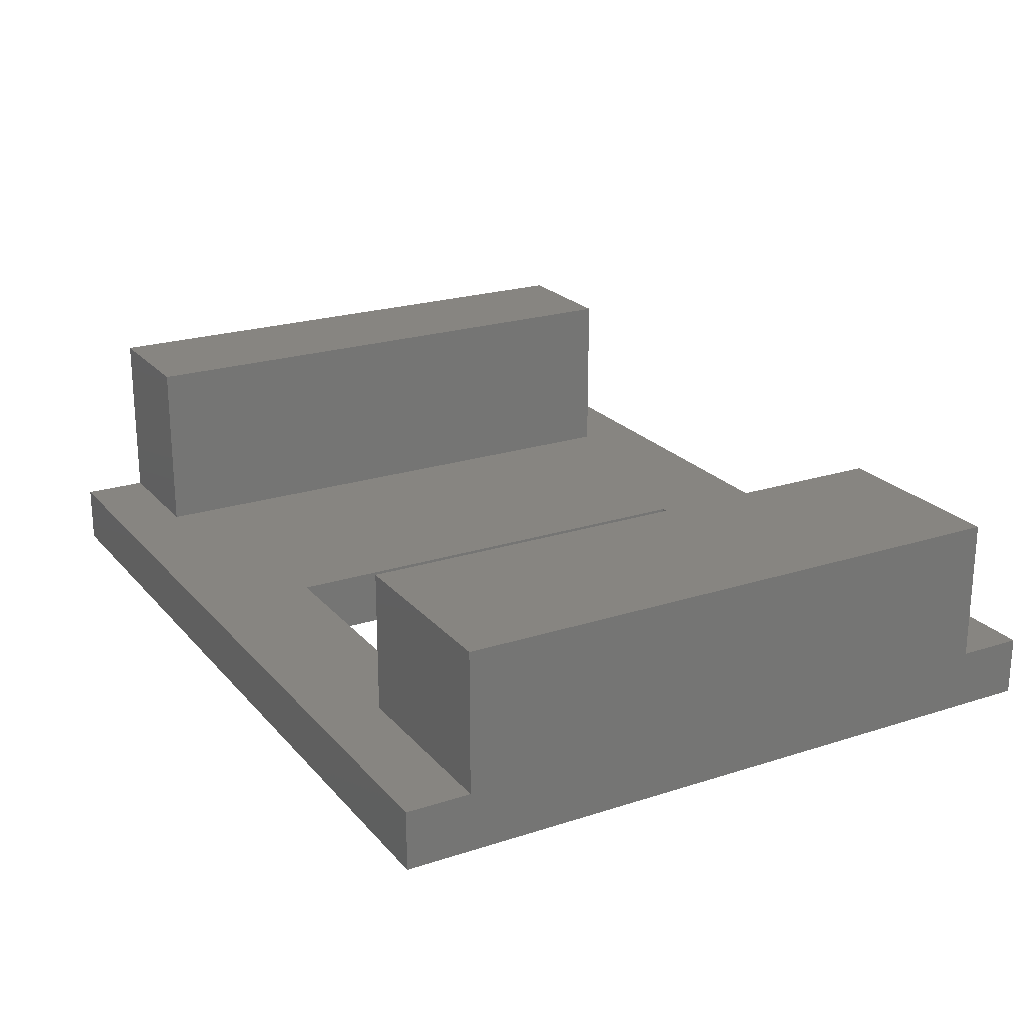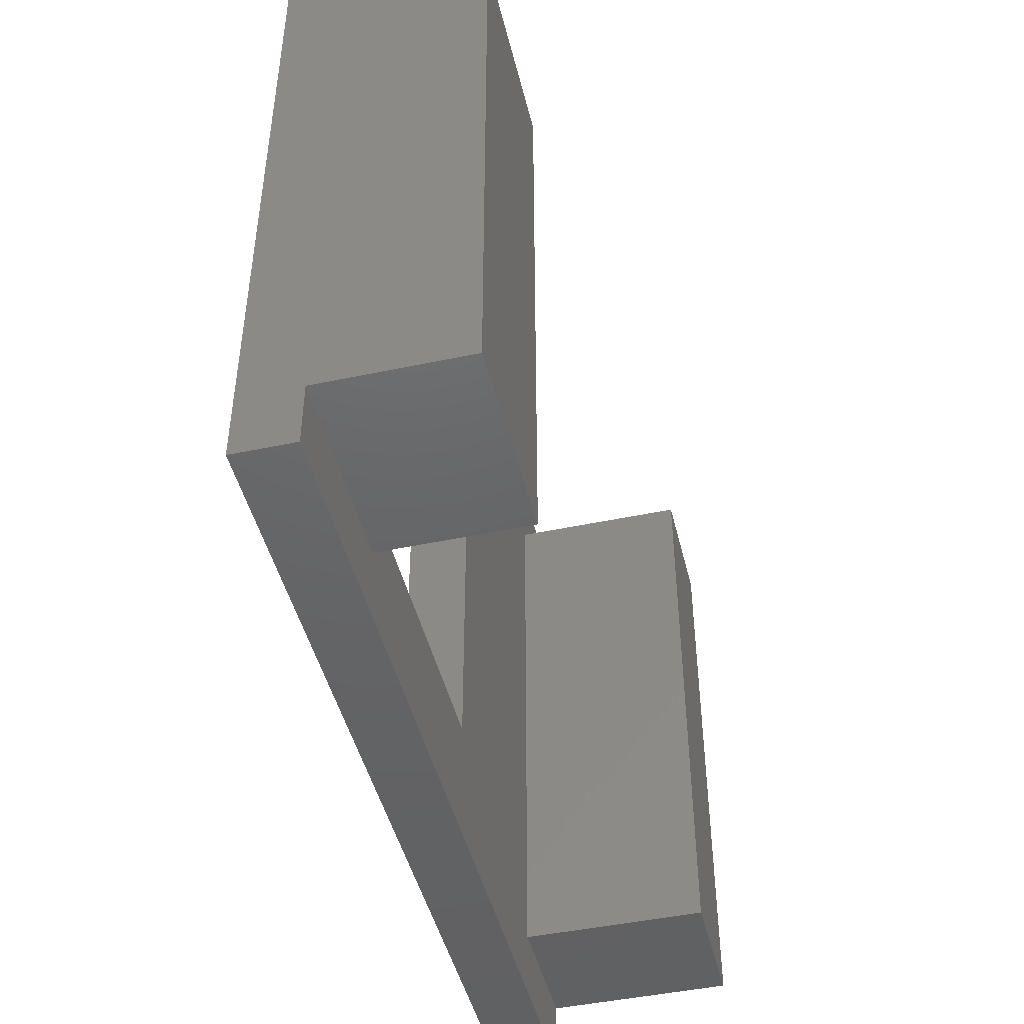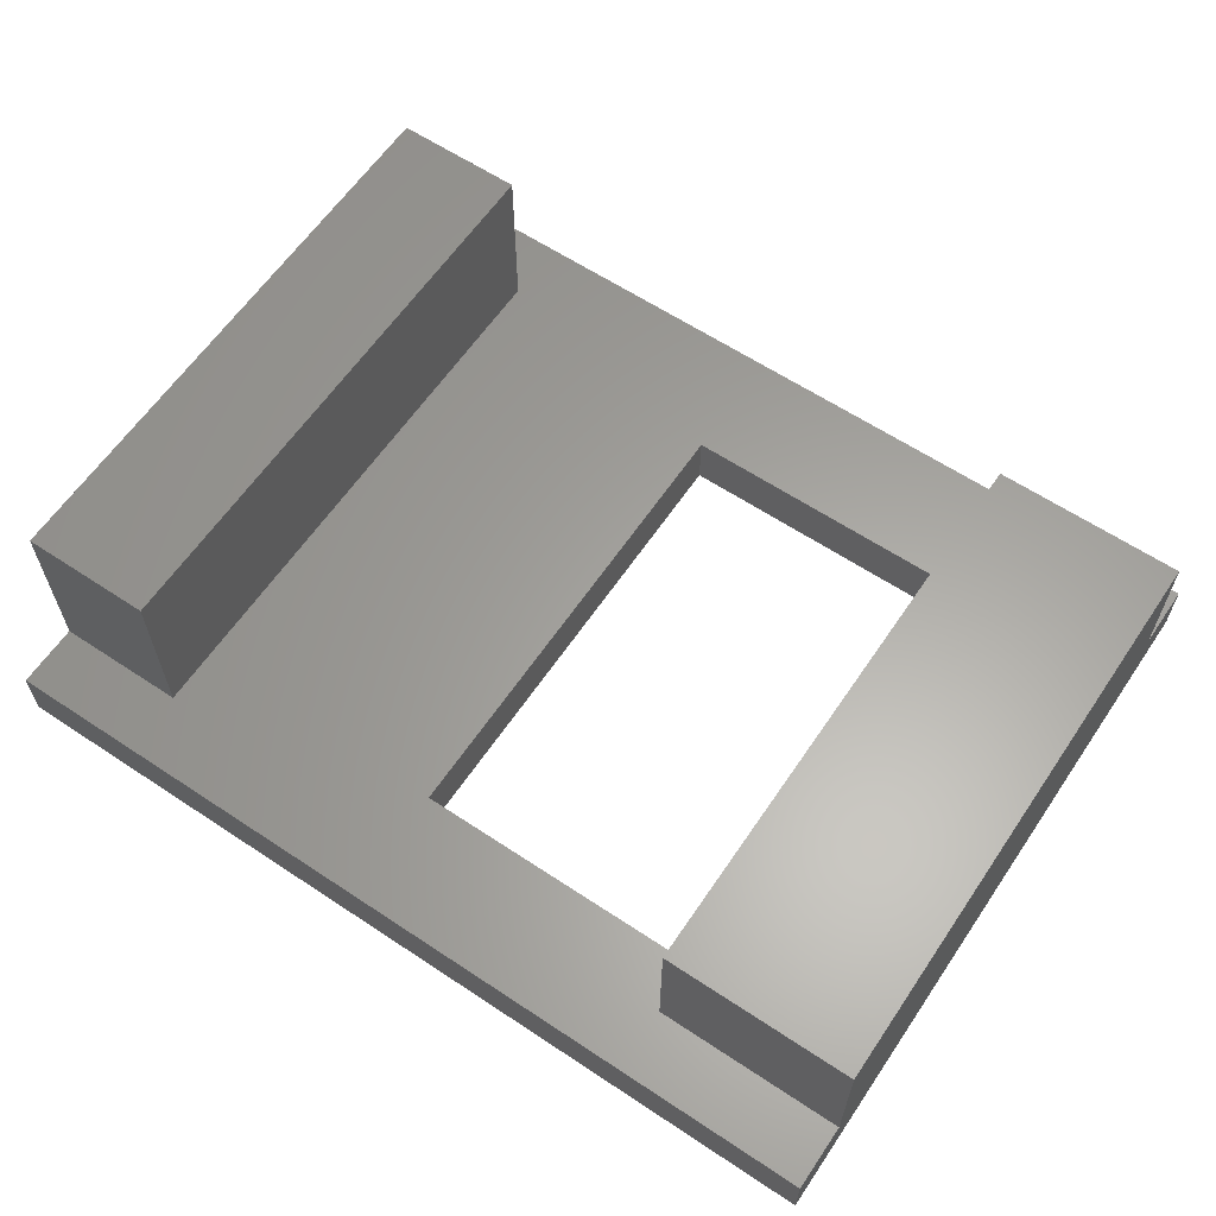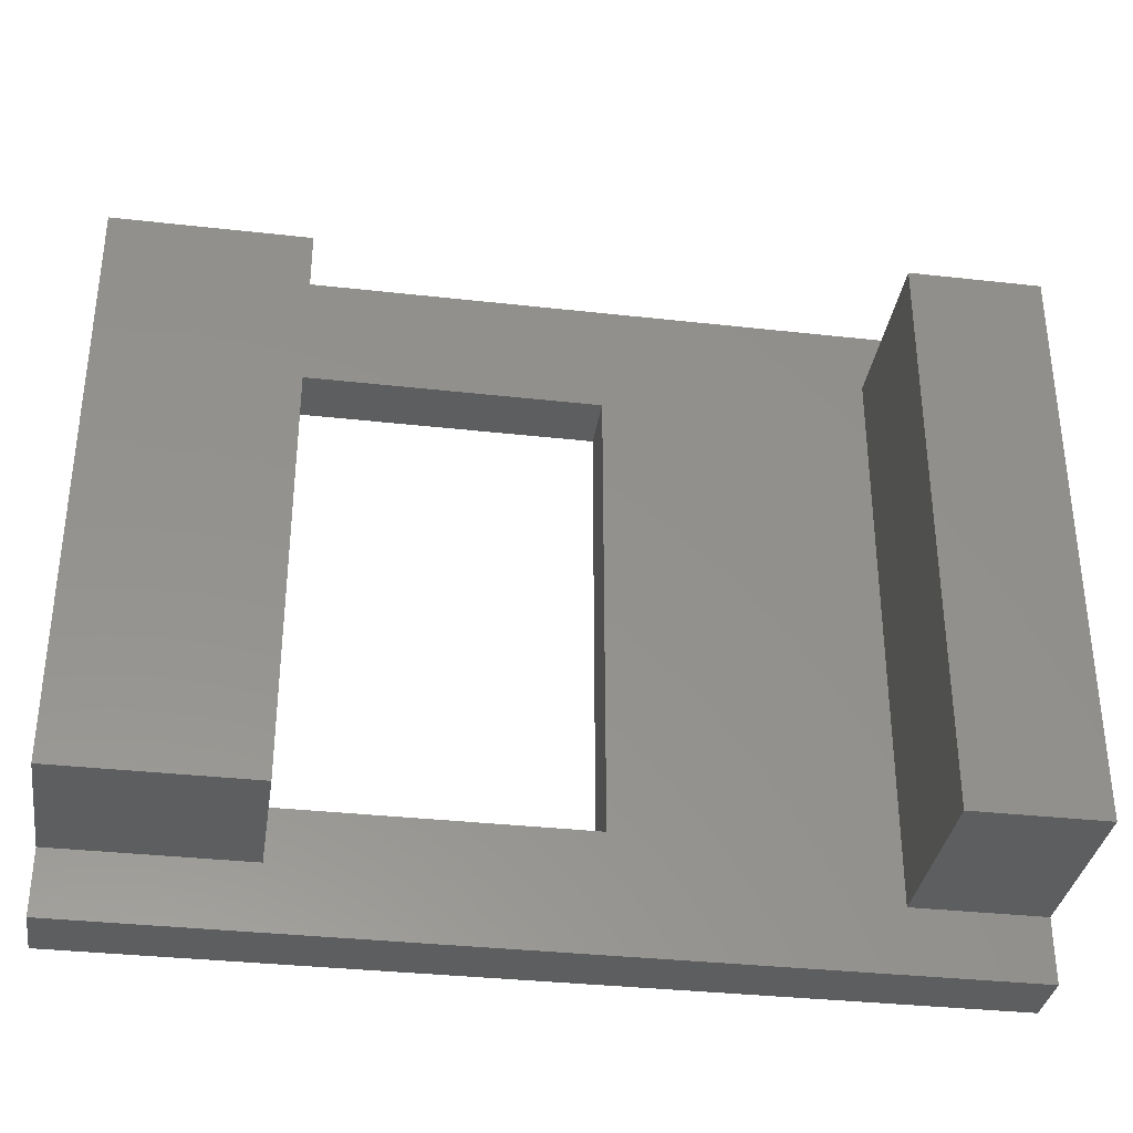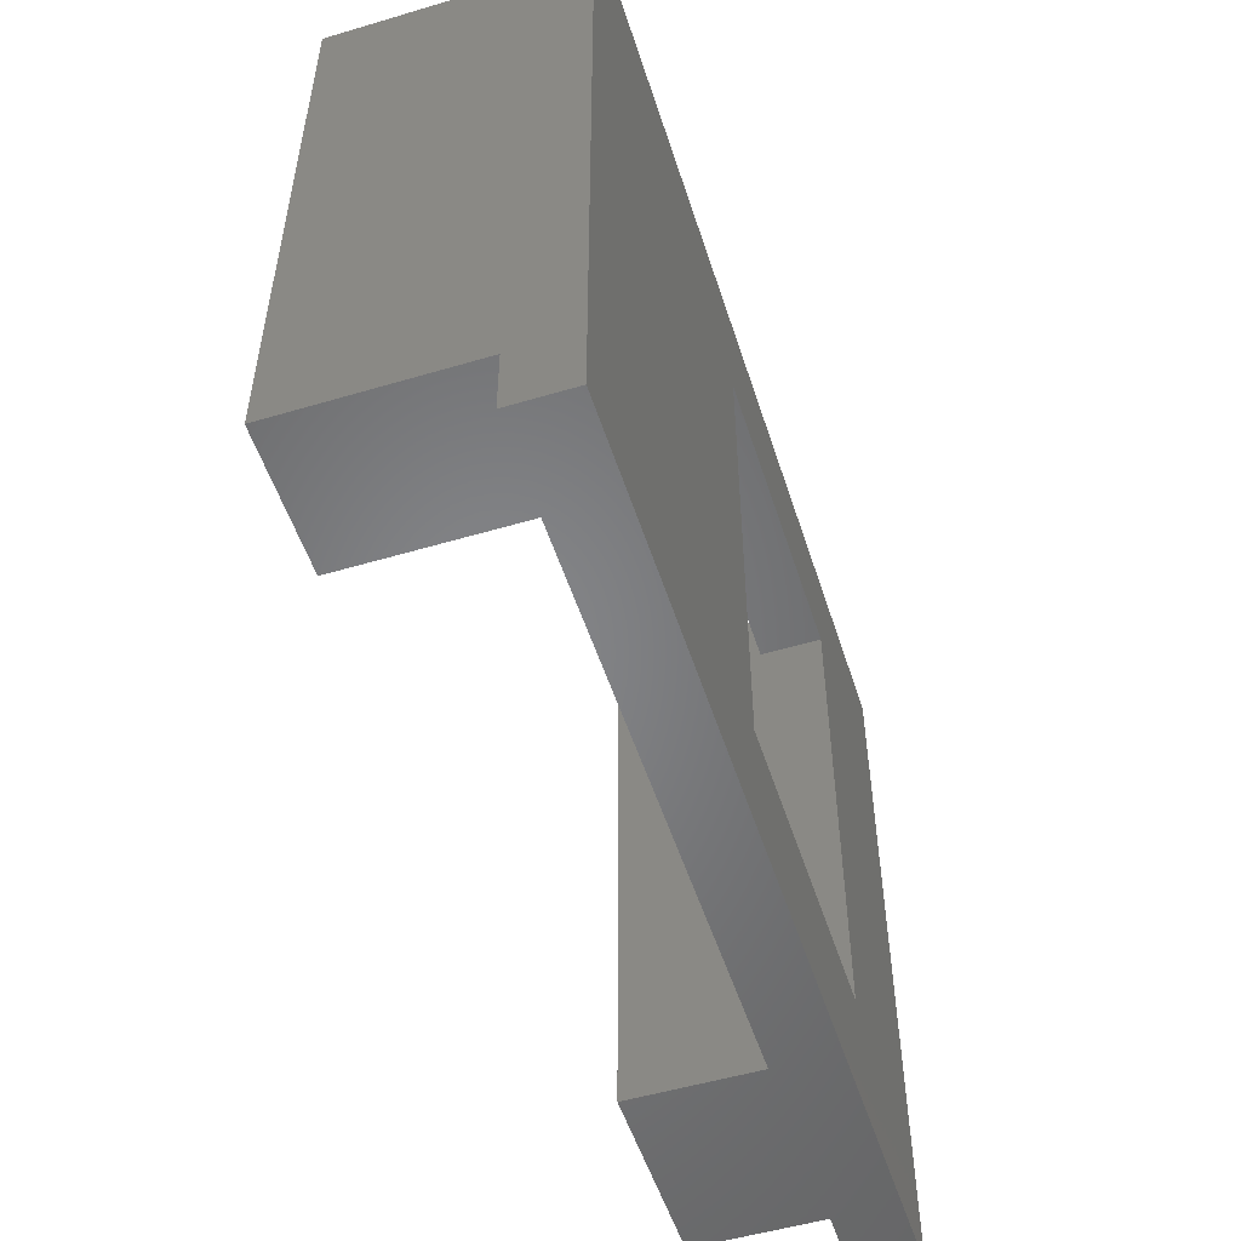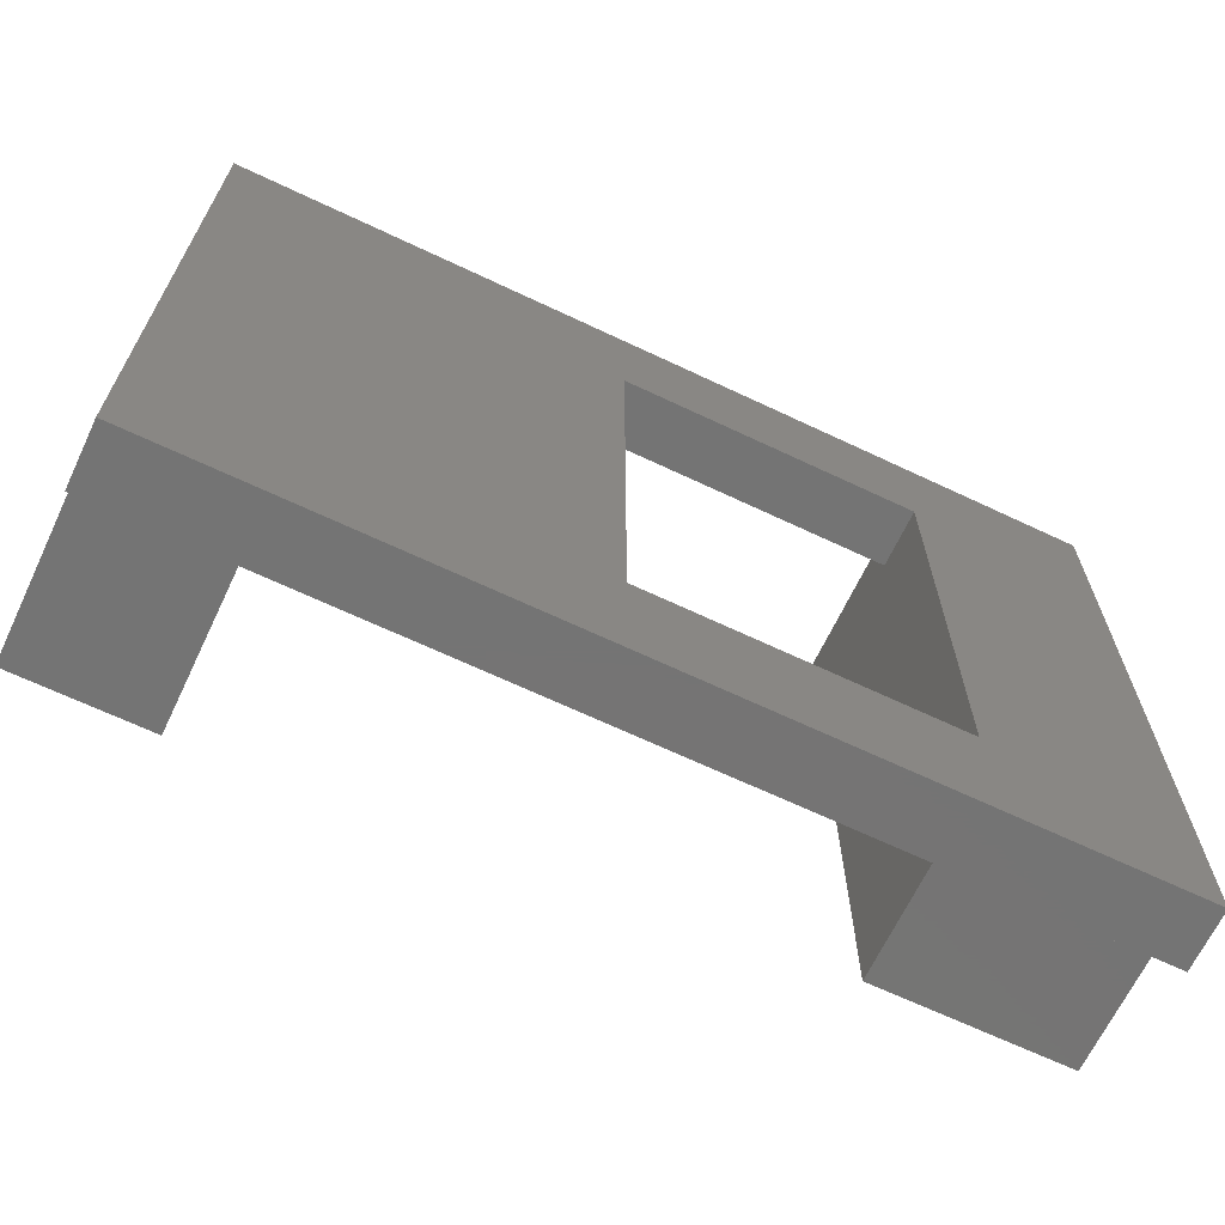
<metadata>
{"format":"stl","ext":"stl","renderer":"f3d","projection":"perspective","resolution":1024,"background":"white","views":[{"elev":22.2,"azim":-119.3,"up":"+Z"},{"elev":-46.2,"azim":-76.4,"up":"+Y"},{"elev":61.8,"azim":-146.0,"up":"+Z"},{"elev":-34.4,"azim":-8.6,"up":"+Y"},{"elev":-52.6,"azim":107.7,"up":"+Y"},{"elev":-66.7,"azim":154.6,"up":"+Y"}]}
</metadata>
<code>
# stl→obj: 32 verts, 64 faces
v 7.45 4.9 3.5
v 7.45 -4.9 3.5
v 7.45 4.9 0.5
v 7.45 6 -0.5
v 7.45 6 0.5
v 7.45 -4.9 0.5
v 7.45 -6 -0.5
v 7.45 -6 0.5
v 5.25 4.9 0.5
v 0.75 4 0.5
v 5.25 -4.9 0.5
v -4.25 4.9 0.5
v -7.45 6 0.5
v -7.45 4.9 0.5
v 0.75 -4 0.5
v -4.25 -4.9 0.5
v -4.25 -4 0.5
v -7.45 -6 0.5
v -7.45 -4.9 0.5
v -4.25 4 0.5
v 0.75 -4 -0.5
v -7.45 -6 -0.5
v -4.25 -4 -0.5
v -4.25 4 -0.5
v 0.75 4 -0.5
v -7.45 6 -0.5
v -7.45 4.9 2.9
v -7.45 -4.9 2.9
v 5.25 4.9 3.5
v 5.25 -4.9 3.5
v -4.25 4.9 2.9
v -4.25 -4.9 2.9
f 1 2 3
f 3 4 5
f 6 3 2
f 3 6 4
f 7 6 8
f 6 7 4
f 5 9 3
f 9 10 11
f 5 10 9
f 5 12 10
f 13 12 5
f 12 13 14
f 11 8 6
f 15 11 10
f 15 8 11
f 16 15 17
f 15 16 8
f 18 16 19
f 16 18 8
f 10 12 20
f 7 21 4
f 22 21 7
f 23 22 24
f 21 22 23
f 25 4 21
f 26 25 24
f 25 26 4
f 26 24 22
f 26 14 13
f 14 19 27
f 26 19 14
f 22 19 26
f 19 22 18
f 27 19 28
f 4 13 5
f 13 4 26
f 22 8 18
f 8 22 7
f 21 10 25
f 10 21 15
f 17 24 20
f 24 17 23
f 24 10 20
f 10 24 25
f 21 17 15
f 17 21 23
f 29 2 1
f 2 29 30
f 11 29 9
f 29 11 30
f 3 29 1
f 29 3 9
f 11 2 30
f 2 11 6
f 31 20 12
f 31 17 20
f 32 17 31
f 17 32 16
f 27 32 31
f 32 27 28
f 12 27 31
f 27 12 14
f 19 32 28
f 32 19 16

</code>
